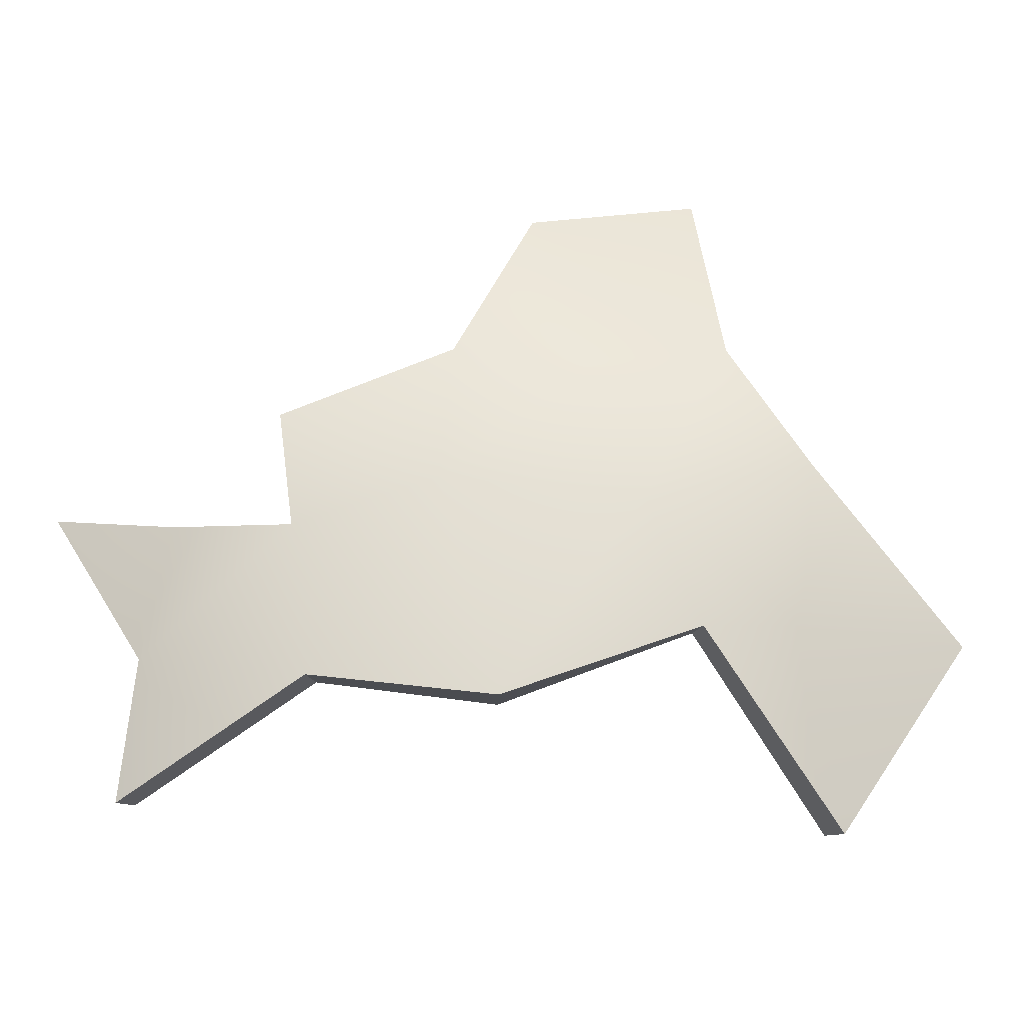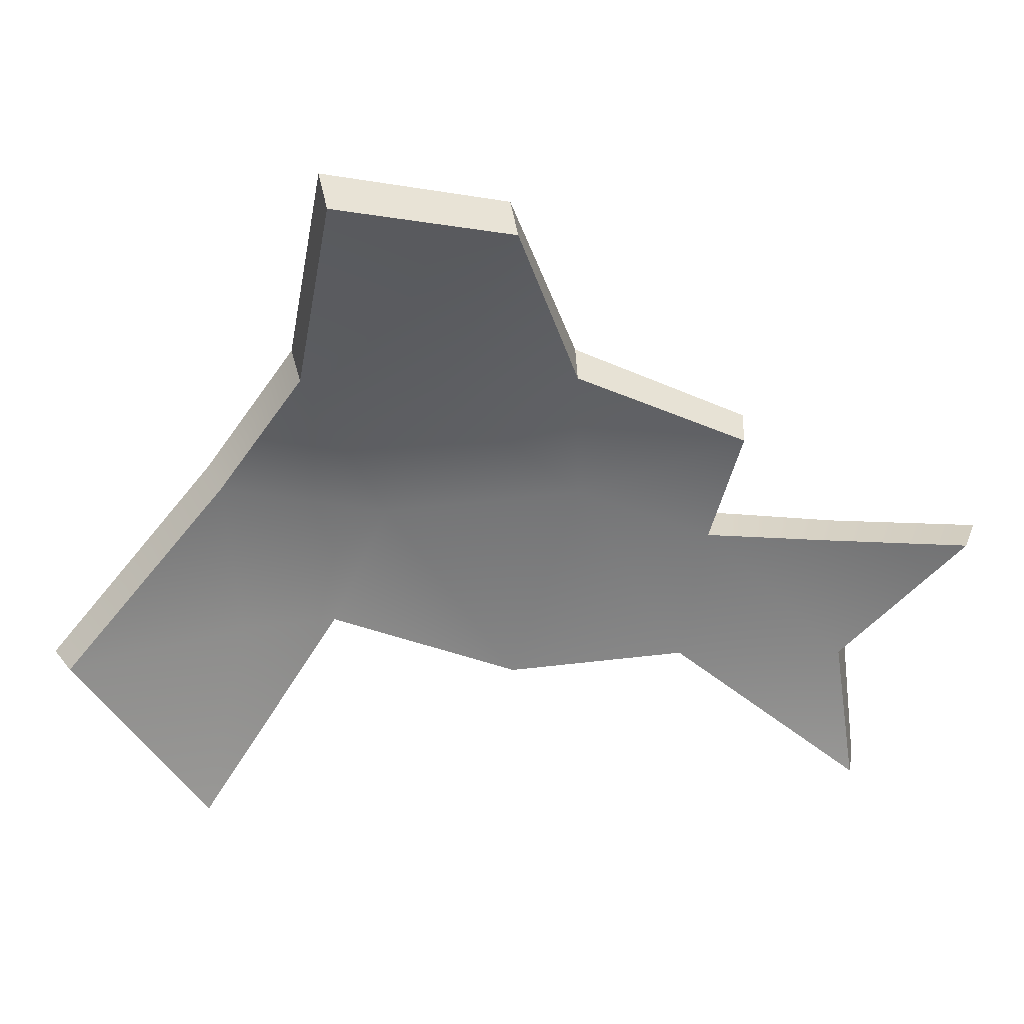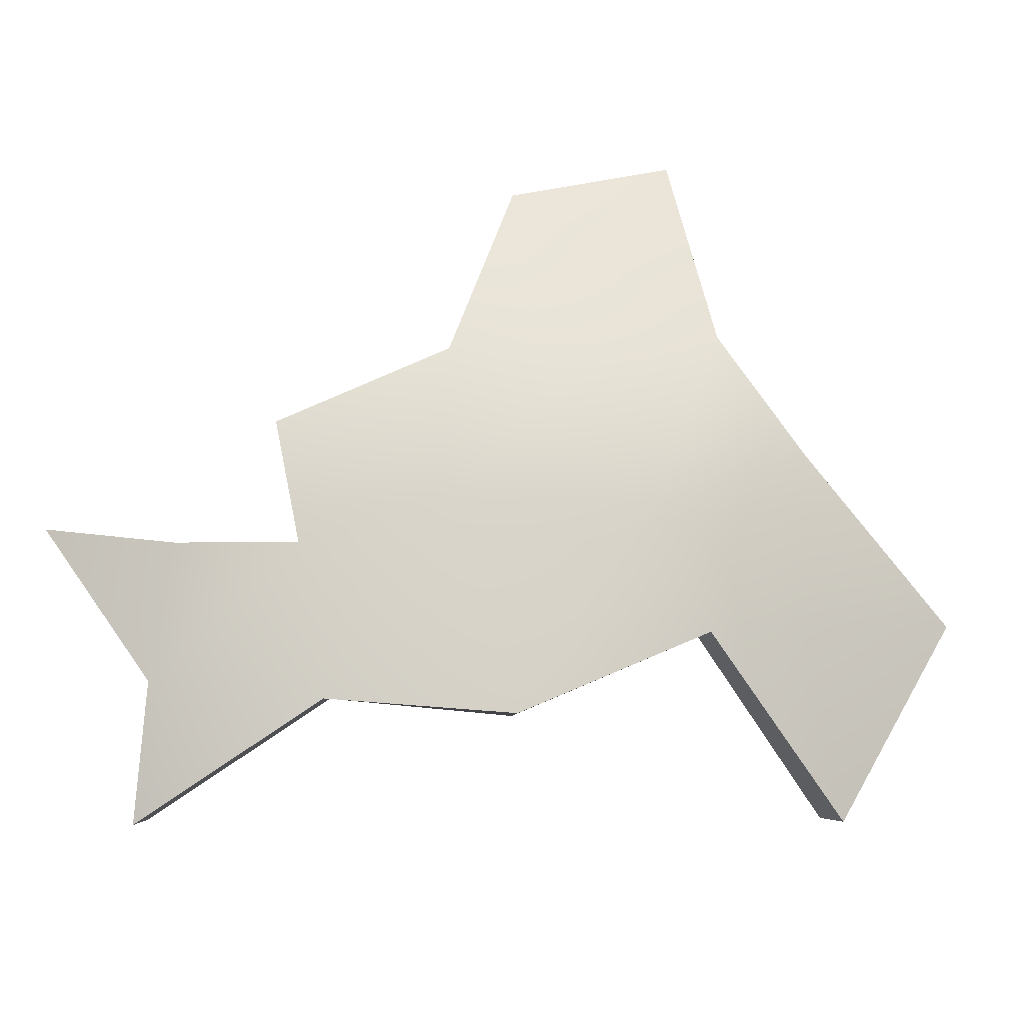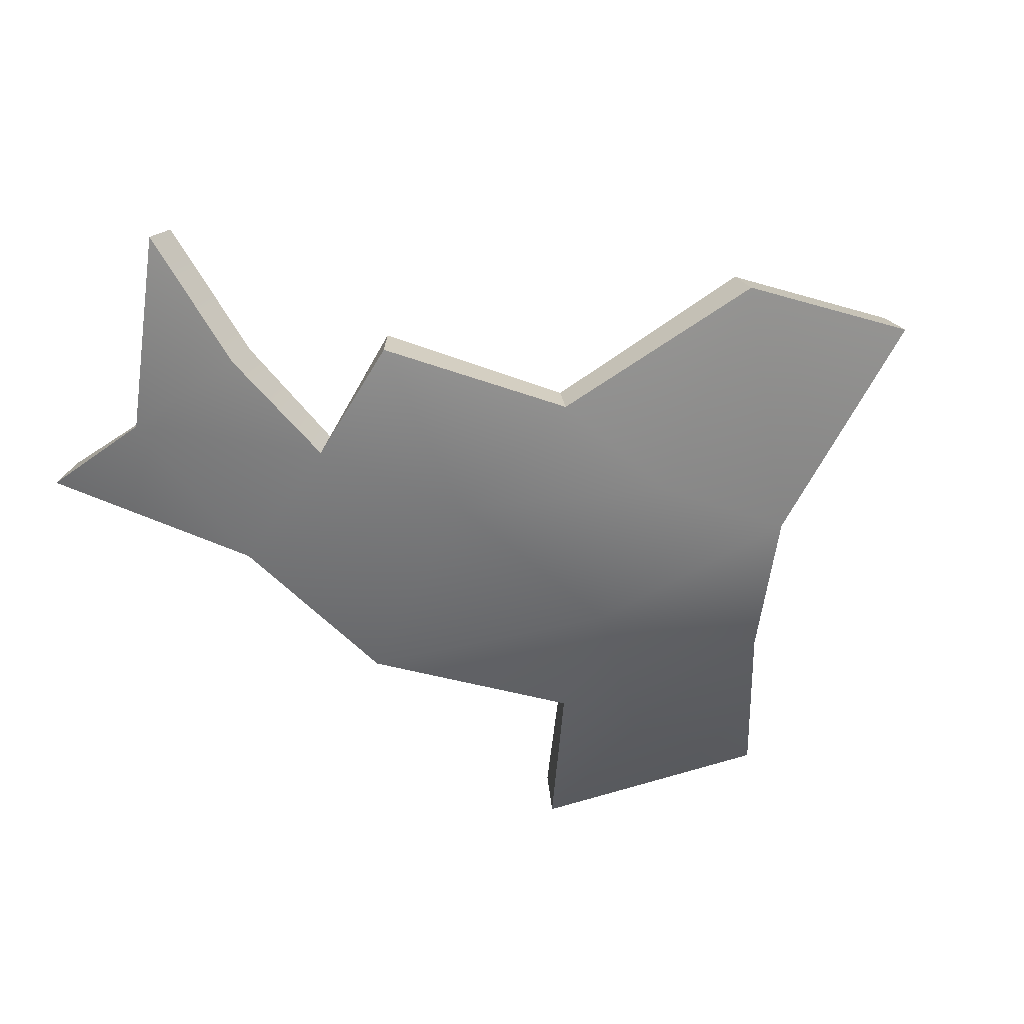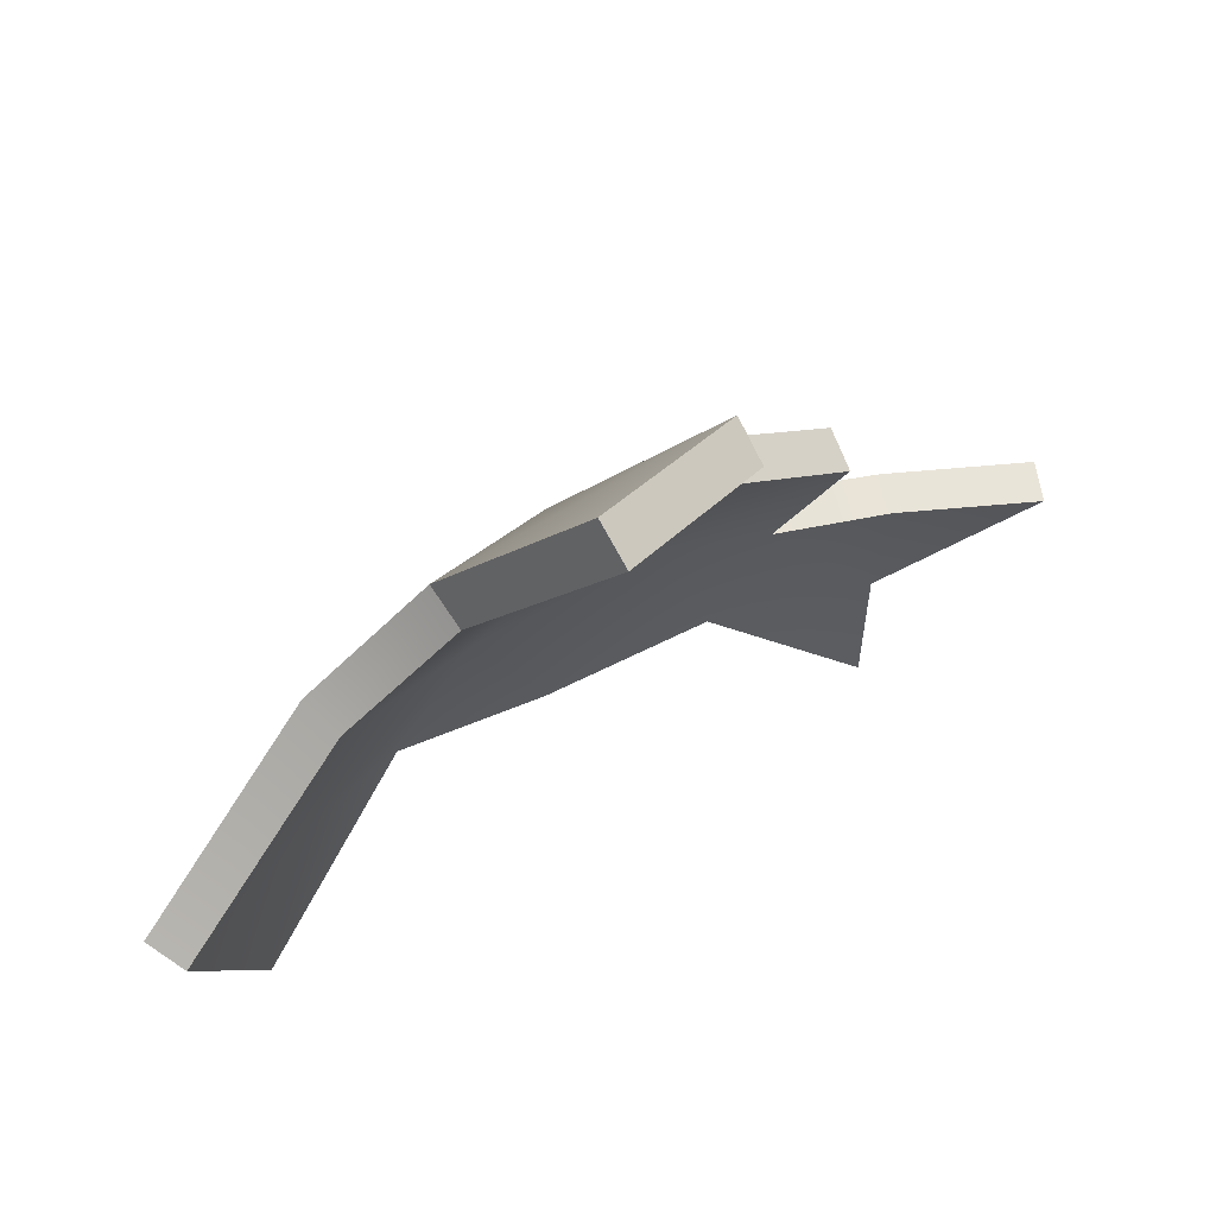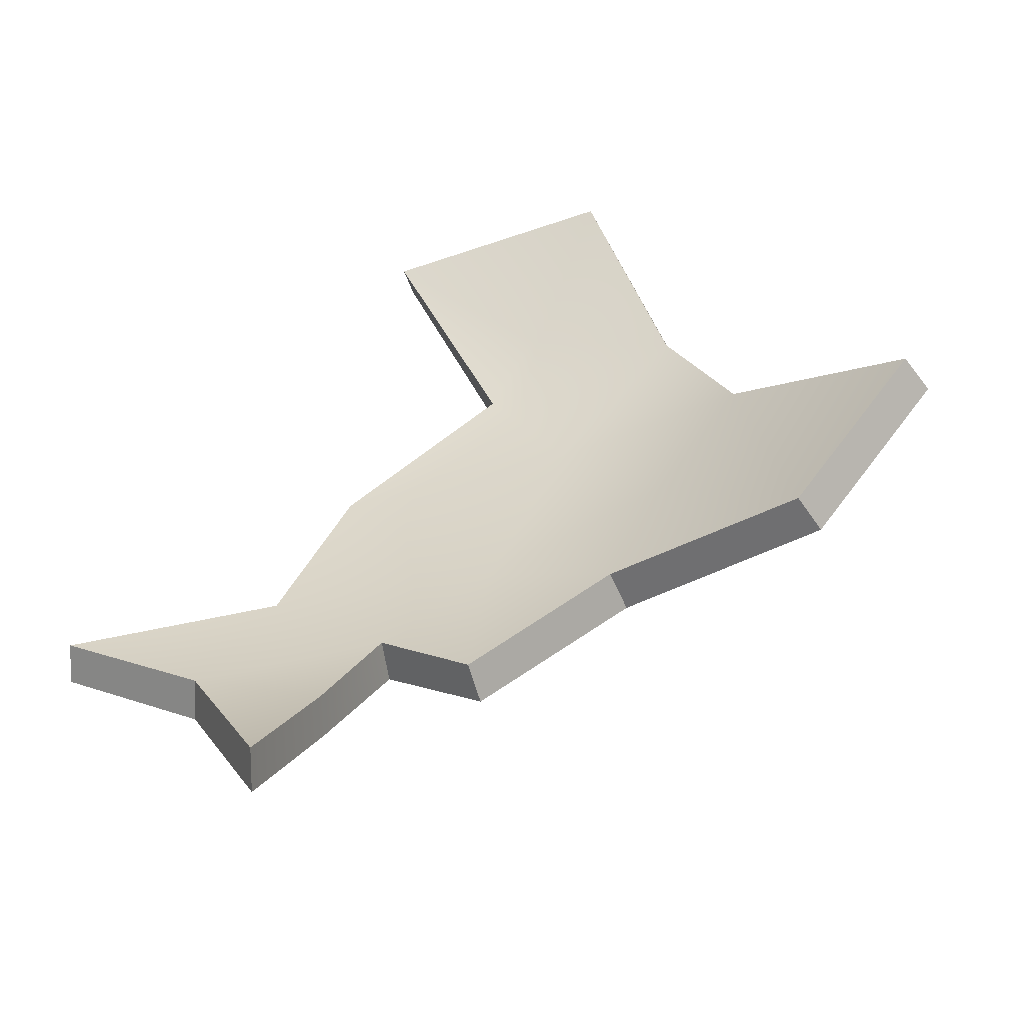
<metadata>
{"format":"obj","ext":"obj","renderer":"f3d","projection":"perspective","resolution":1024,"background":"white","views":[{"elev":6.0,"azim":-22.1,"up":"+Z"},{"elev":3.0,"azim":151.6,"up":"+Z"},{"elev":15.5,"azim":-28.7,"up":"+Z"},{"elev":-19.6,"azim":-33.0,"up":"+Y"},{"elev":36.2,"azim":121.0,"up":"+Z"},{"elev":69.7,"azim":-57.9,"up":"+Y"}]}
</metadata>
<code>
g shard58
v 0.04171 -0.001833 0.07115
v -0.01997 0.025 0.07645
v 0.04275 0.07753 0.1382
v 0.1086 -0.008562 0.0753
v 0.1311 0.07502 0.1463
v 0.1181 -0.1108 -0.1409
v 0.1096 -0.08446 -0.04896
v 0.1962 -0.08507 -0.06398
v 0.1327 -0.05135 0.02227
v 0.06202 -0.07832 -0.04662
v 0.04644 -0.04937 0.0102
v -0.03275 -0.06509 -0.07387
v -0.04144 -0.01214 0.01918
v 0.1086 -0.008562 0.0753
v 0.04171 -0.001833 0.07115
v -0.01997 0.025 0.07645
v -0.1099 -0.02428 -0.06634
v -0.1056 0.009641 -0.002384
v -0.1733 0.02897 -0.064
v -0.1878 0.01705 -0.1273
v -0.1516 0.04649 -0.00573
v -0.09986 0.04598 0.04576
v -0.1516 0.04649 -0.00573
v -0.1733 0.02897 -0.064
v -0.1962 0.09925 -0.006572
v 0.04537 0.01252 0.05771
v 0.04569 0.09011 0.123
v -0.01377 0.03816 0.06299
v 0.1105 0.005683 0.06161
v 0.1329 0.0876 0.1308
v 0.1188 -0.09159 -0.1463
v 0.1951 -0.06633 -0.07077
v 0.1103 -0.06573 -0.05595
v 0.1331 -0.03425 0.0123
v 0.06548 -0.05984 -0.05315
v 0.05026 -0.03252 0.0001362
v -0.02652 -0.04803 -0.08205
v -0.03427 0.003268 0.008634
v 0.1105 0.005683 0.06161
v 0.04537 0.01252 0.05771
v -0.01377 0.03816 0.06299
v -0.09993 -0.008711 -0.07339
v -0.09545 0.02346 -0.01245
v -0.1602 0.04213 -0.0711
v -0.1755 0.03185 -0.1328
v -0.1388 0.05914 -0.01434
v -0.09143 0.05979 0.03399
v -0.1388 0.05914 -0.01434
v -0.1823 0.1108 -0.01525
v -0.1602 0.04213 -0.0711
v 0.04569 0.09011 0.123
v 0.04275 0.07753 0.1382
v -0.01997 0.025 0.07645
v -0.01377 0.03816 0.06299
v 0.1105 0.005683 0.06161
v 0.1086 -0.008562 0.0753
v 0.1311 0.07502 0.1463
v 0.1329 0.0876 0.1308
v 0.1329 0.0876 0.1308
v 0.1311 0.07502 0.1463
v 0.04275 0.07753 0.1382
v 0.04569 0.09011 0.123
v 0.1188 -0.09159 -0.1463
v 0.1181 -0.1108 -0.1409
v 0.1962 -0.08507 -0.06398
v 0.1951 -0.06633 -0.07077
v 0.1951 -0.06633 -0.07077
v 0.1962 -0.08507 -0.06398
v 0.1327 -0.05135 0.02227
v 0.1331 -0.03425 0.0123
v 0.1086 -0.008562 0.0753
v 0.1105 0.005683 0.06161
v -0.1755 0.03185 -0.1328
v -0.1878 0.01705 -0.1273
v -0.1099 -0.02428 -0.06634
v -0.09993 -0.008711 -0.07339
v -0.1602 0.04213 -0.0711
v -0.1733 0.02897 -0.064
v -0.1878 0.01705 -0.1273
v -0.1755 0.03185 -0.1328
v 0.06548 -0.05984 -0.05315
v 0.06202 -0.07832 -0.04662
v 0.1181 -0.1108 -0.1409
v 0.1188 -0.09159 -0.1463
v -0.02652 -0.04803 -0.08205
v -0.03275 -0.06509 -0.07387
v 0.06202 -0.07832 -0.04662
v 0.06548 -0.05984 -0.05315
v -0.09993 -0.008711 -0.07339
v -0.1099 -0.02428 -0.06634
v -0.09545 0.02346 -0.01245
v -0.1056 0.009641 -0.002384
v -0.1516 0.04649 -0.00573
v -0.1388 0.05914 -0.01434
v -0.09143 0.05979 0.03399
v -0.09986 0.04598 0.04576
v -0.1056 0.009641 -0.002384
v -0.09545 0.02346 -0.01245
v -0.01377 0.03816 0.06299
v -0.01997 0.025 0.07645
v -0.09986 0.04598 0.04576
v -0.09143 0.05979 0.03399
v -0.1388 0.05914 -0.01434
v -0.1516 0.04649 -0.00573
v -0.1962 0.09925 -0.006572
v -0.1823 0.1108 -0.01525
v -0.1823 0.1108 -0.01525
v -0.1962 0.09925 -0.006572
v -0.1733 0.02897 -0.064
v -0.1602 0.04213 -0.0711
g shard58_0
f 3 2 1
f 4 3 1
f 4 5 3
f 8 7 6
f 8 9 7
f 6 7 10
f 7 11 10
f 7 9 11
f 11 12 10
f 11 13 12
f 14 11 9
f 14 15 11
f 15 13 11
f 15 16 13
f 13 17 12
f 13 18 17
f 18 19 17
f 17 19 20
f 18 21 19
f 13 22 18
f 13 16 22
f 25 24 23
f 28 27 26
f 27 29 26
f 30 29 27
f 33 32 31
f 34 32 33
f 33 31 35
f 36 33 35
f 34 33 36
f 37 36 35
f 38 36 37
f 36 39 34
f 40 39 36
f 38 40 36
f 41 40 38
f 42 38 37
f 43 38 42
f 44 43 42
f 44 42 45
f 46 43 44
f 47 38 43
f 41 38 47
f 50 49 48
f 53 52 51
f 54 53 51
f 57 56 55
f 58 57 55
f 61 60 59
f 62 61 59
f 65 64 63
f 66 65 63
f 69 68 67
f 70 69 67
f 71 69 70
f 72 71 70
f 75 74 73
f 76 75 73
f 79 78 77
f 80 79 77
f 83 82 81
f 84 83 81
f 87 86 85
f 88 87 85
f 85 86 89
f 86 90 89
f 93 92 91
f 94 93 91
f 97 96 95
f 98 97 95
f 101 100 99
f 102 101 99
f 105 104 103
f 106 105 103
f 109 108 107
f 110 109 107

</code>
